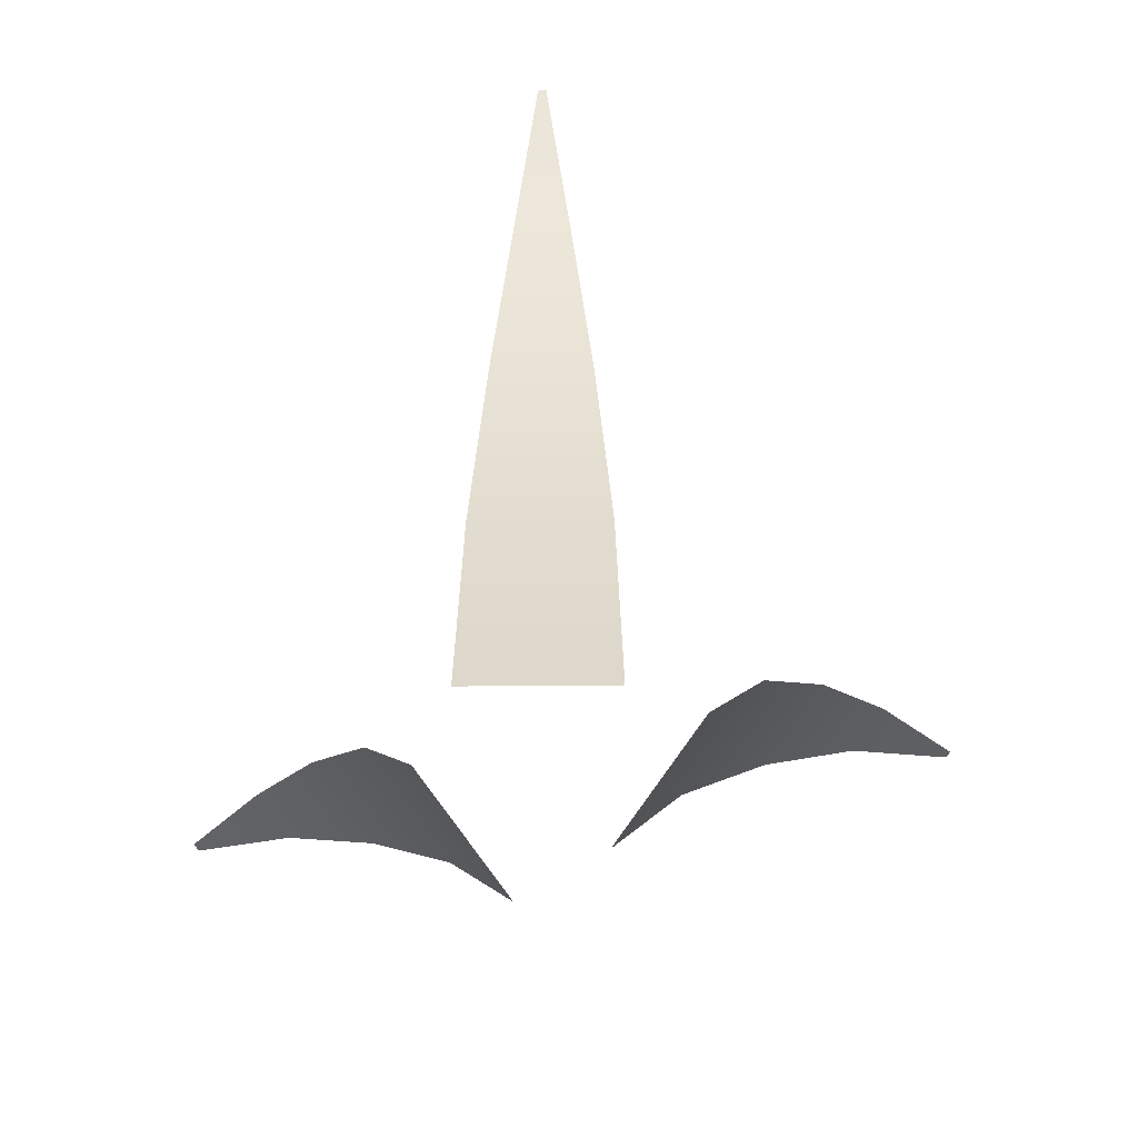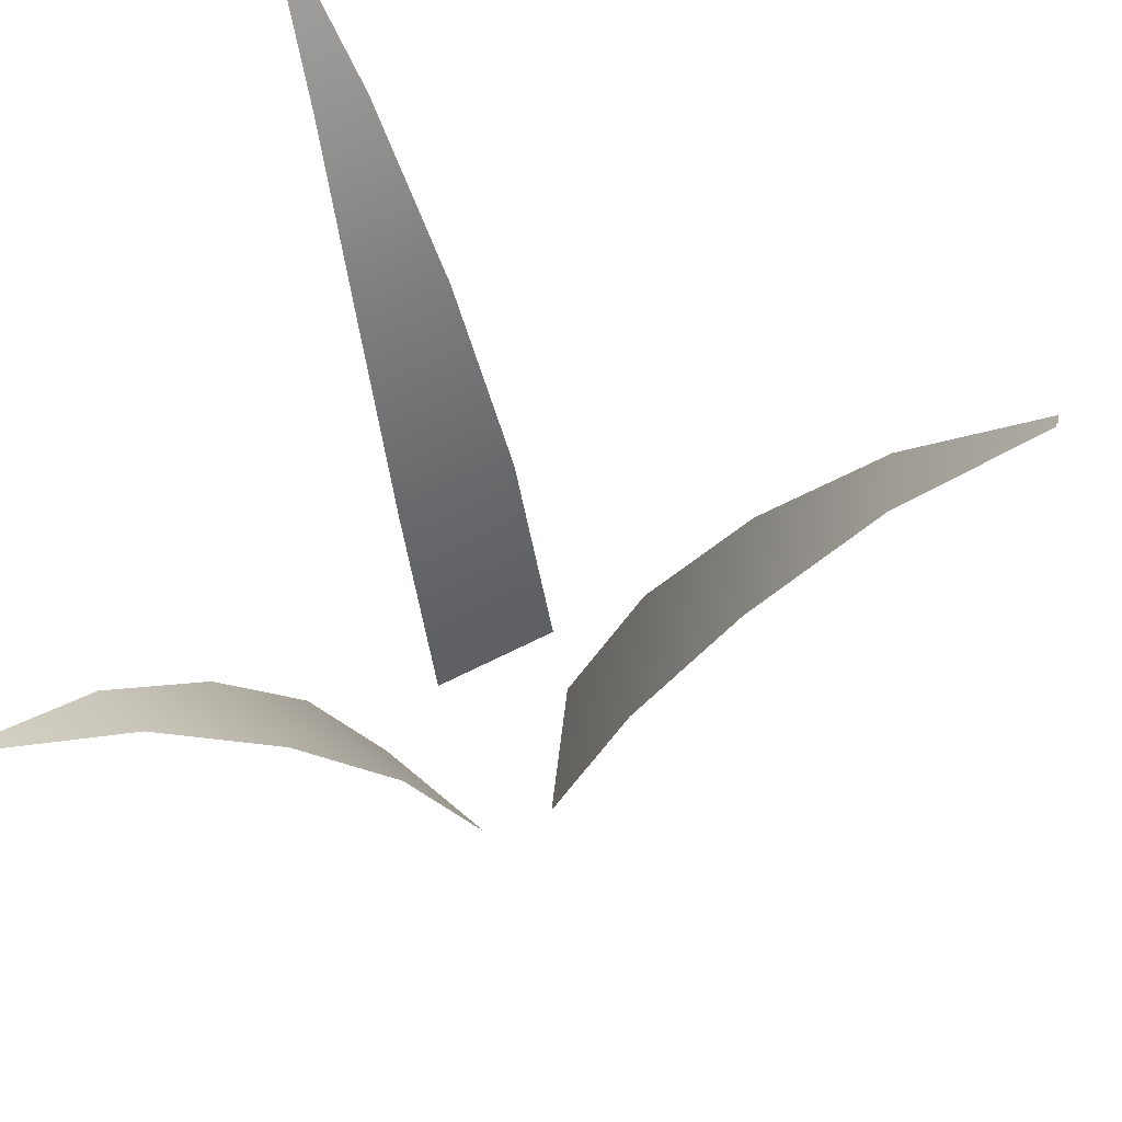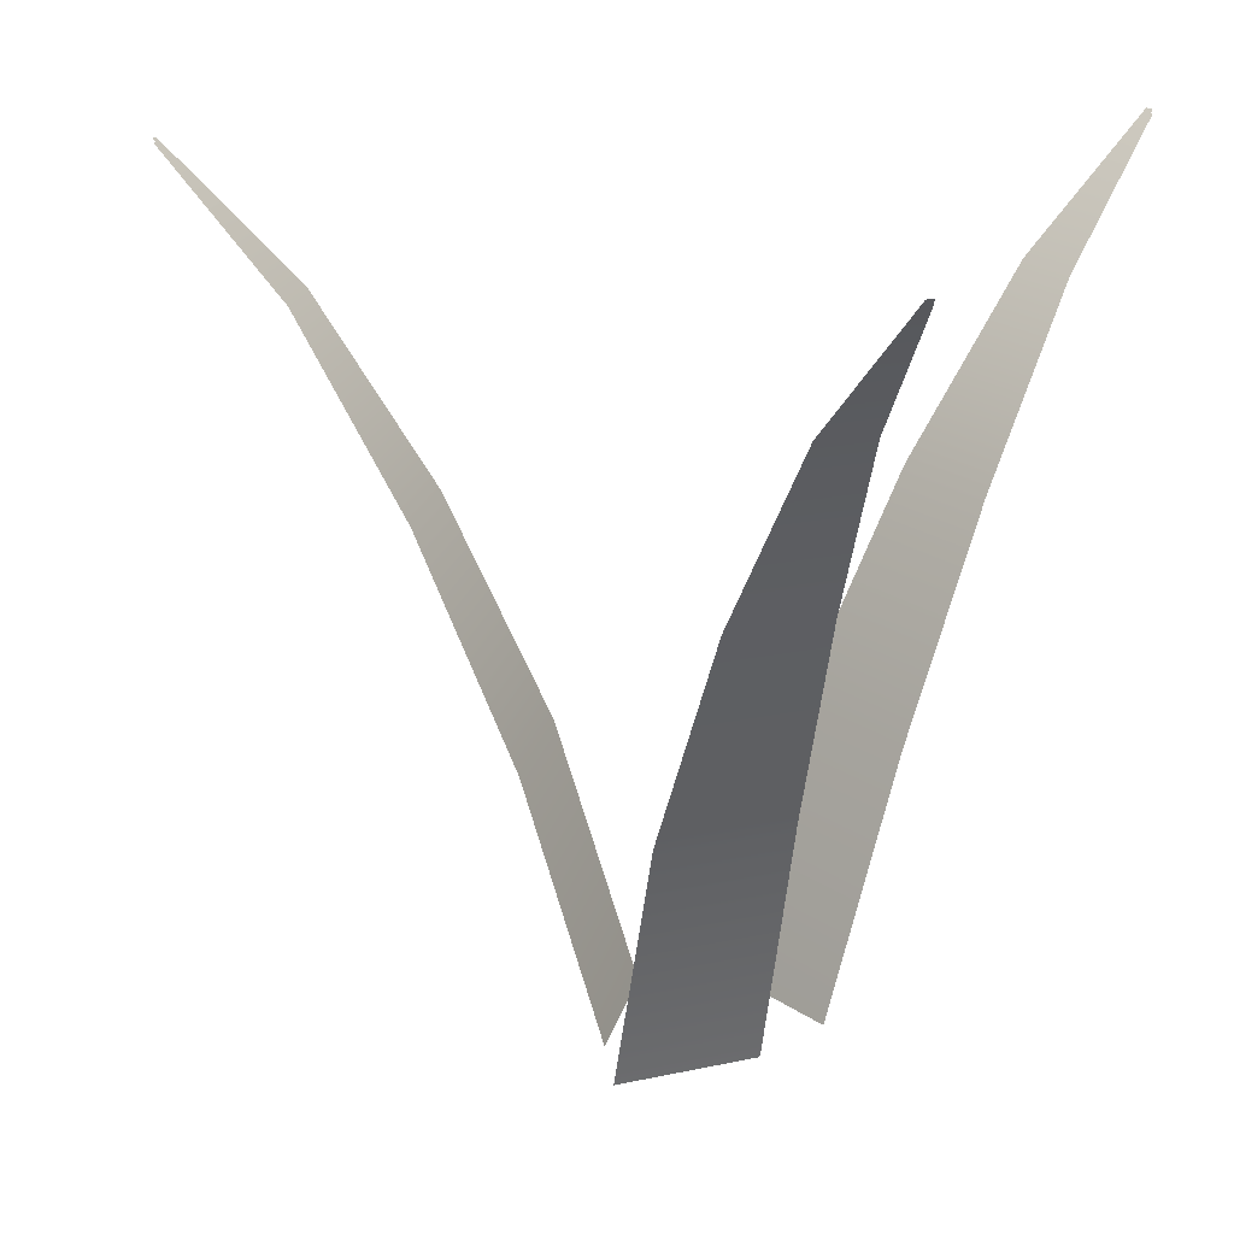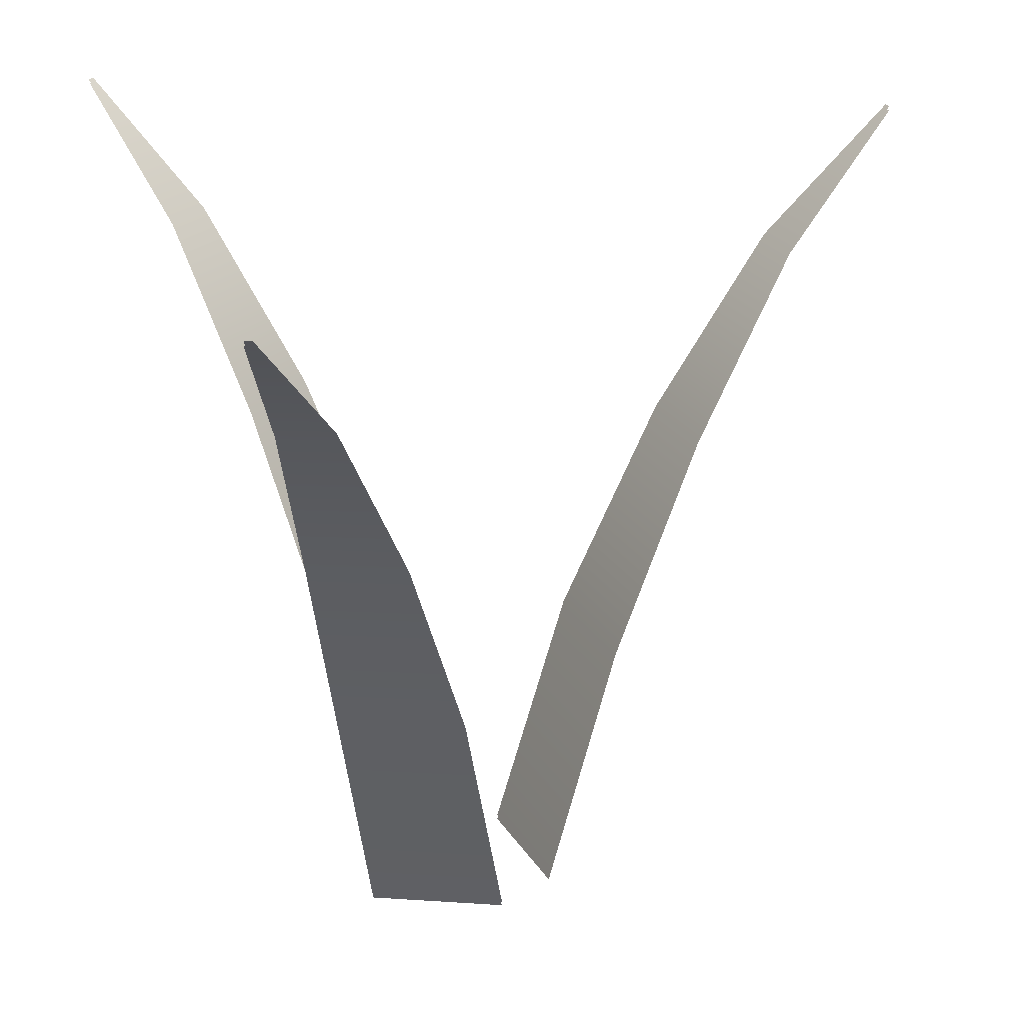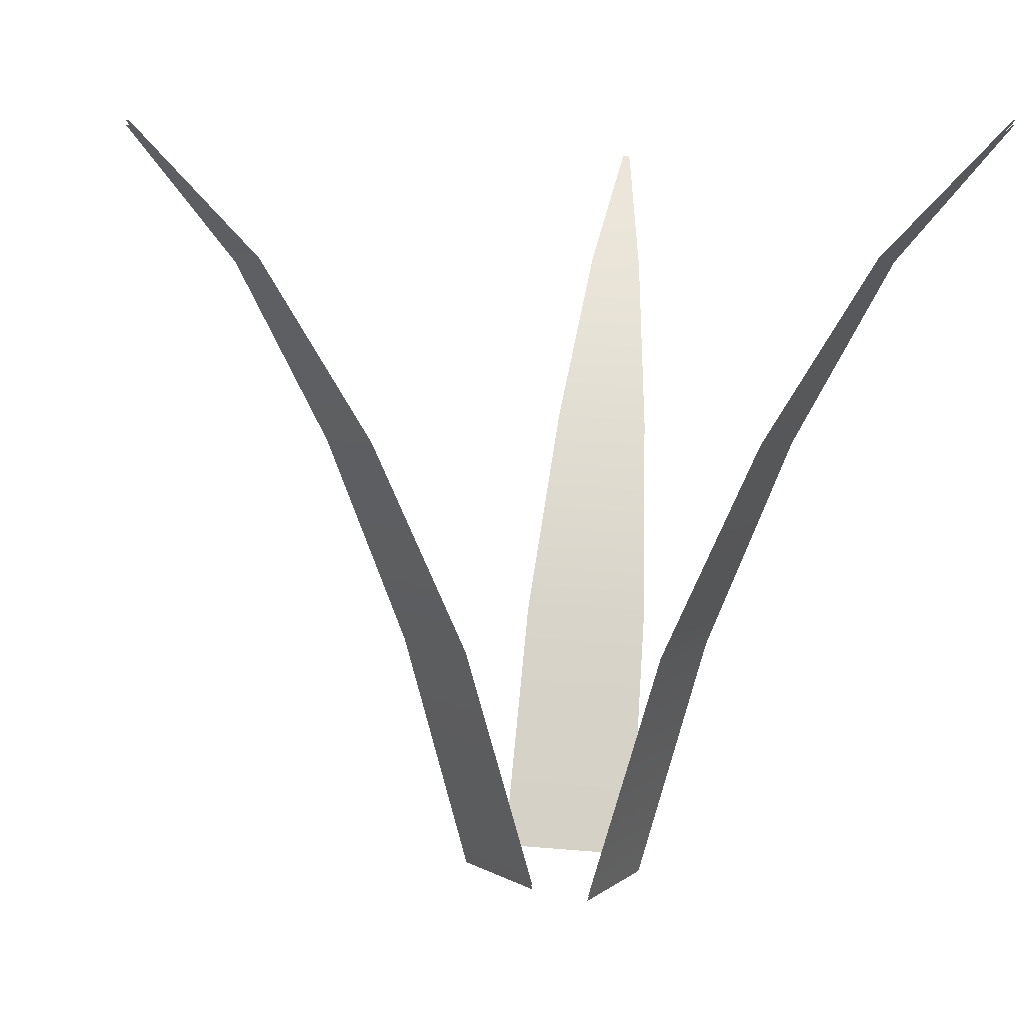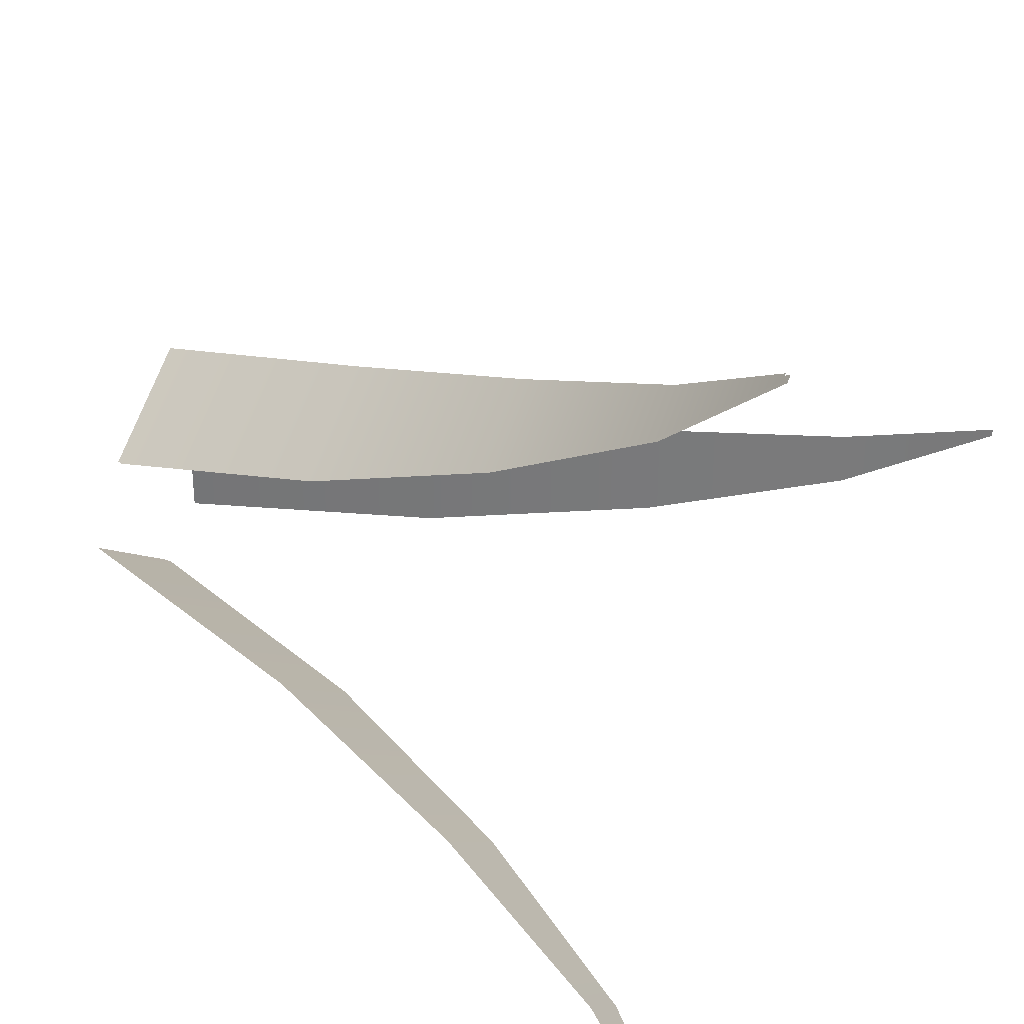
<metadata>
{"format":"obj","ext":"obj","renderer":"f3d","projection":"perspective","resolution":1024,"background":"white","views":[{"elev":-75.9,"azim":-89.6,"up":"+Y"},{"elev":62.7,"azim":-173.1,"up":"+Y"},{"elev":19.4,"azim":12.6,"up":"+Y"},{"elev":23.6,"azim":156.4,"up":"+Y"},{"elev":6.0,"azim":-30.6,"up":"+Y"},{"elev":32.3,"azim":115.3,"up":"+Z"}]}
</metadata>
<code>
o Grass_Plane.002_Plane.003
v 0.124 -0.06794 -0.02734
v 0.06285 0.2457 -0.1948
v -0.01453 -0.05808 -0.1254
v 0.1926 0.2365 -0.103
v 0.1636 0.5053 -0.2776
v 0.2619 0.4983 -0.208
v 0.2771 0.7241 -0.3698
v 0.332 0.7202 -0.3309
v 0.3974 0.8784 -0.4739
v 0.06269 0.251 -0.1957
v 0.1239 -0.06265 -0.02831
v -0.0147 -0.05279 -0.1264
v 0.2617 0.5036 -0.209
v 0.1924 0.2418 -0.104
v 0.1634 0.5106 -0.2785
v 0.3319 0.7255 -0.3319
v 0.3972 0.8837 -0.4749
v 0.2769 0.7294 -0.3708
v -0.099 -0.06304 -0.08501
v -0.1931 0.2439 0.07958
v -0.099 -0.06304 0.08501
v -0.1931 0.2439 -0.07958
v -0.3126 0.5079 0.0603
v -0.3126 0.5079 -0.0603
v -0.4482 0.732 0.03372
v -0.4482 0.732 -0.03372
v -0.5989 0.8918 0.004658
v -0.1937 0.2491 0.08059
v -0.09957 -0.05778 -0.08401
v -0.09957 -0.05778 0.08602
v -0.3132 0.5132 0.0613
v -0.1937 0.2491 -0.07858
v -0.4488 0.7372 0.03472
v -0.3132 0.5132 -0.05929
v -0.5995 0.897 0.005663
v -0.4488 0.7372 -0.03271
v 0.07003 -0.06279 0.07263
v -0.01283 0.2437 0.244
v 0.1182 0.2441 0.1537
v 0.07026 0.5078 0.3319
v 0.1695 0.5081 0.2634
v 0.1686 0.7319 0.4288
v 0.2241 0.7321 0.3905
v 0.2776 0.8918 0.5366
v 0.2853 0.8918 0.5313
v 0.07117 -0.05753 0.07254
v -0.01169 0.2489 0.2439
v -0.06882 -0.05803 0.1691
v 0.1193 0.2494 0.1536
v 0.0714 0.513 0.3318
v 0.1707 0.5134 0.2633
v 0.1697 0.7372 0.4287
v 0.2252 0.7374 0.3904
v 0.2788 0.8971 0.5365
v 0.405 0.8778 -0.4685
v 0.4048 0.8831 -0.4695
v -0.5989 0.8918 -0.004658
v -0.5995 0.897 -0.003652
v -0.06996 -0.06329 0.1691
v 0.2864 0.8971 0.5312
f 1 2 3
f 4 5 2
f 6 7 5
f 8 9 7
f 10 11 12
f 10 13 14
f 15 16 13
f 17 16 18
f 19 20 21
f 22 23 20
f 24 25 23
f 26 27 25
f 28 29 30
f 31 32 28
f 33 34 31
f 35 36 33
f 37 38 39
f 39 40 41
f 41 42 43
f 43 44 45
f 46 47 48
f 49 50 47
f 51 52 50
f 53 54 52
f 1 4 2
f 4 6 5
f 6 8 7
f 8 55 9
f 10 14 11
f 10 15 13
f 15 18 16
f 17 56 16
f 19 22 20
f 22 24 23
f 24 26 25
f 26 57 27
f 28 32 29
f 31 34 32
f 33 36 34
f 35 58 36
f 37 59 38
f 39 38 40
f 41 40 42
f 43 42 44
f 46 49 47
f 49 51 50
f 51 53 52
f 53 60 54

</code>
